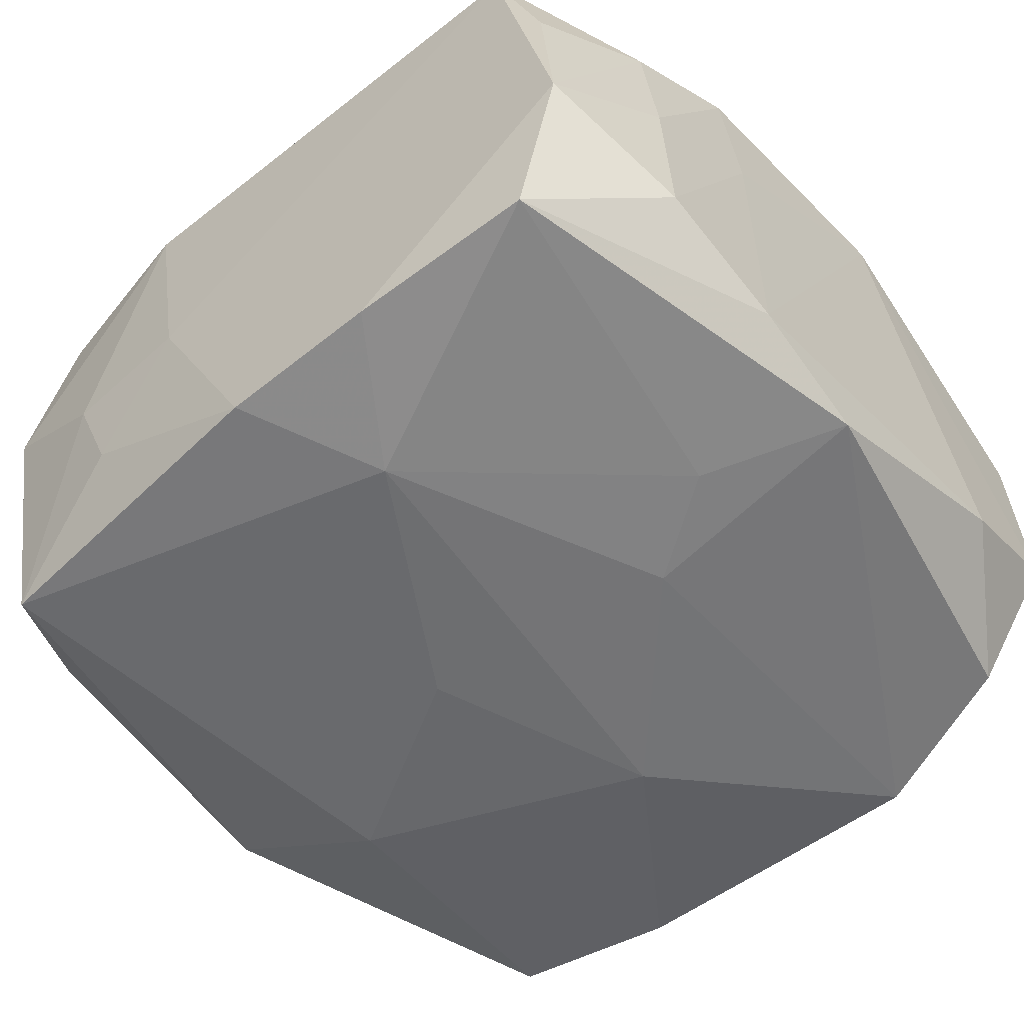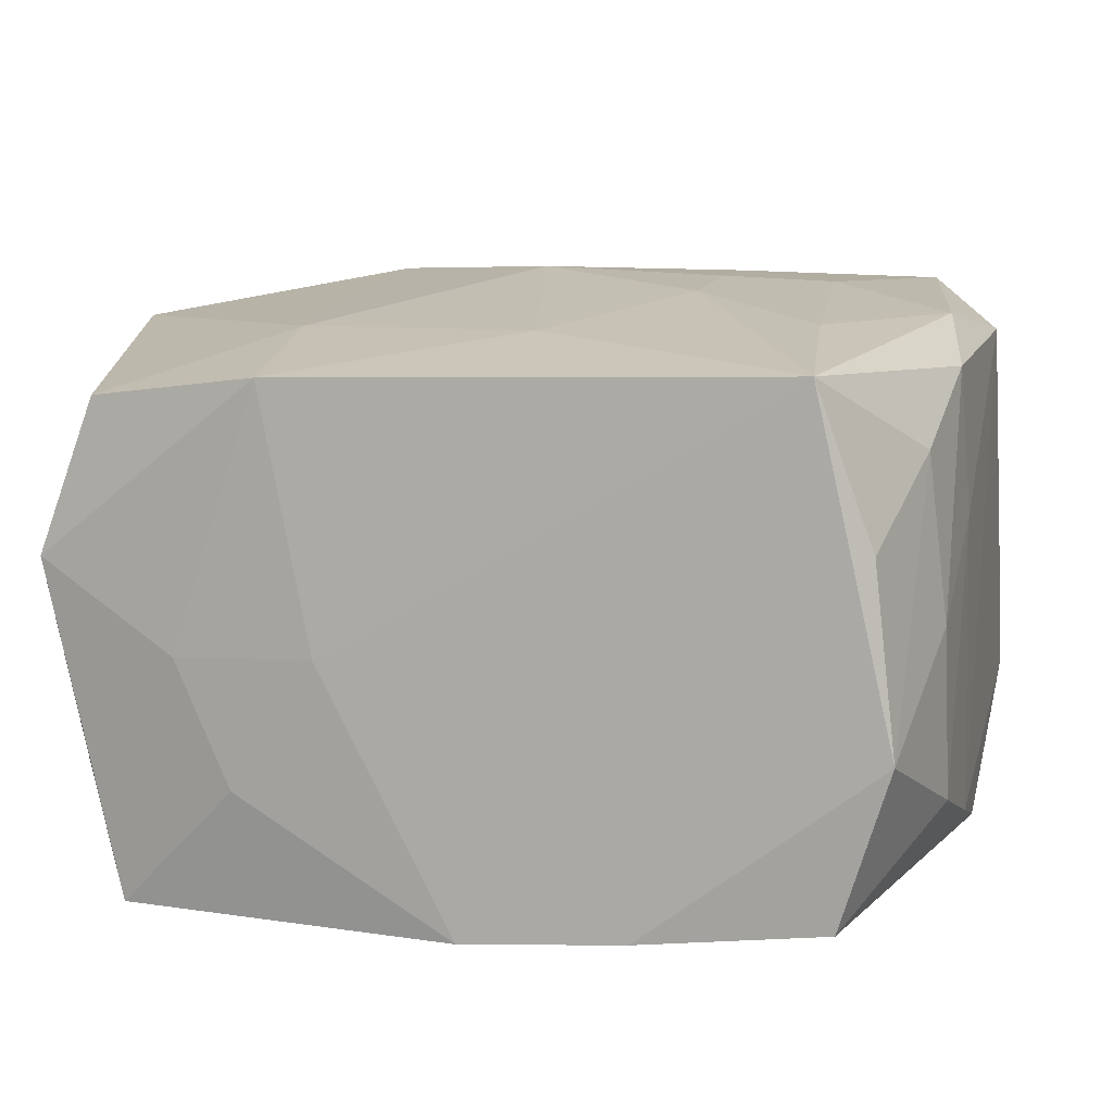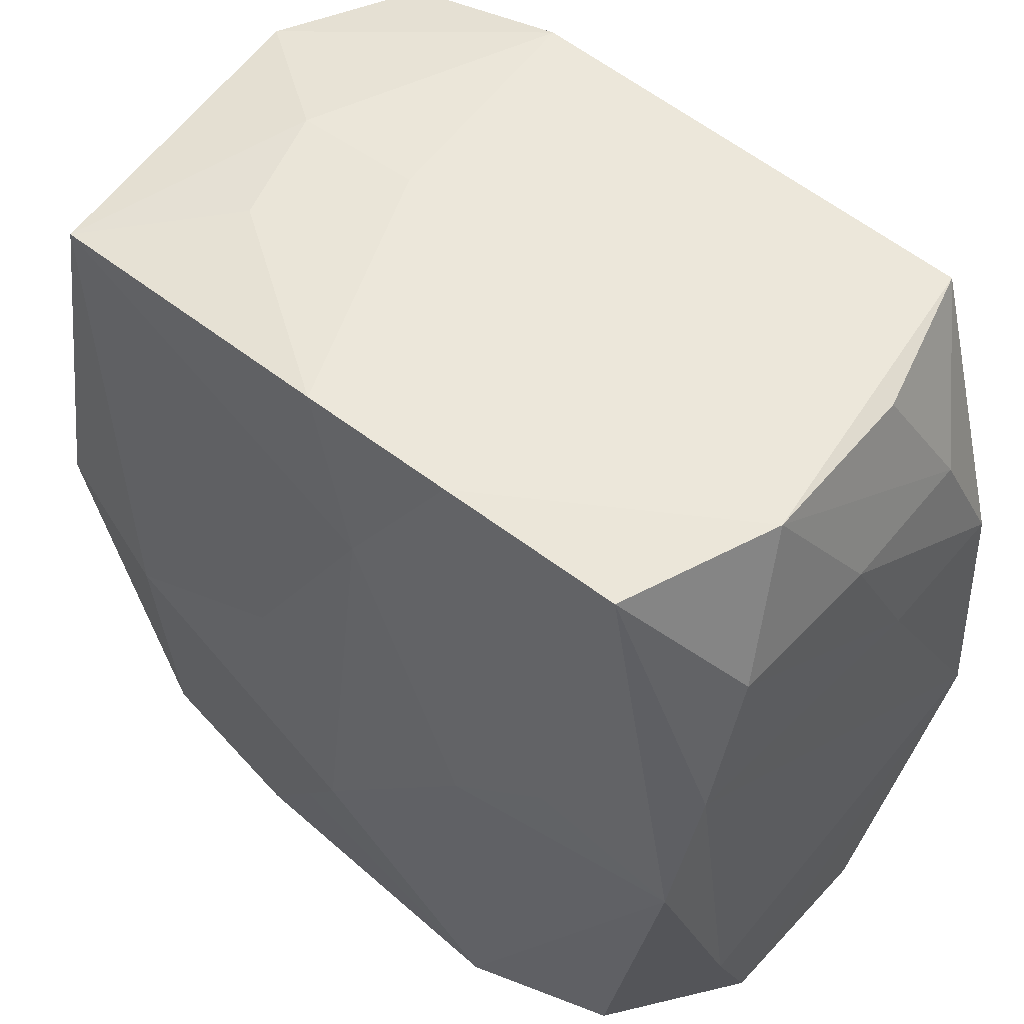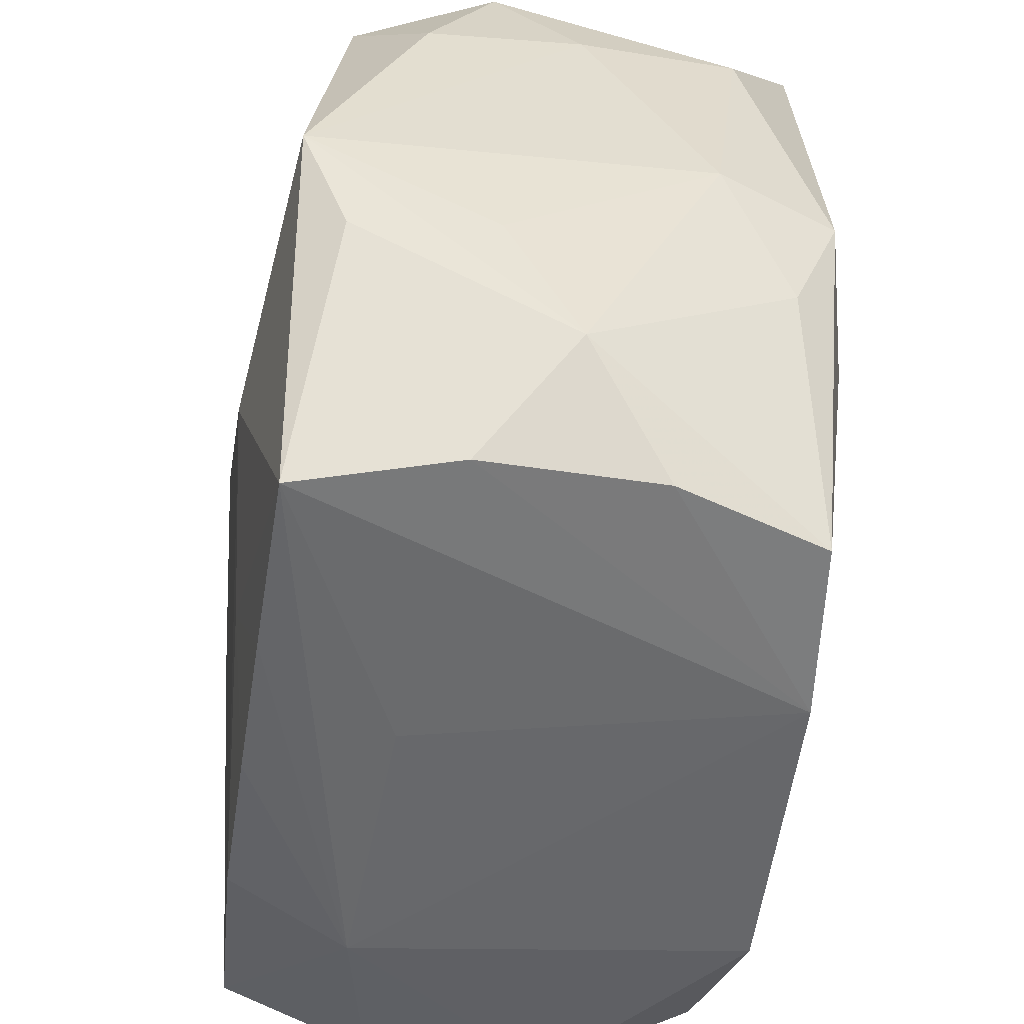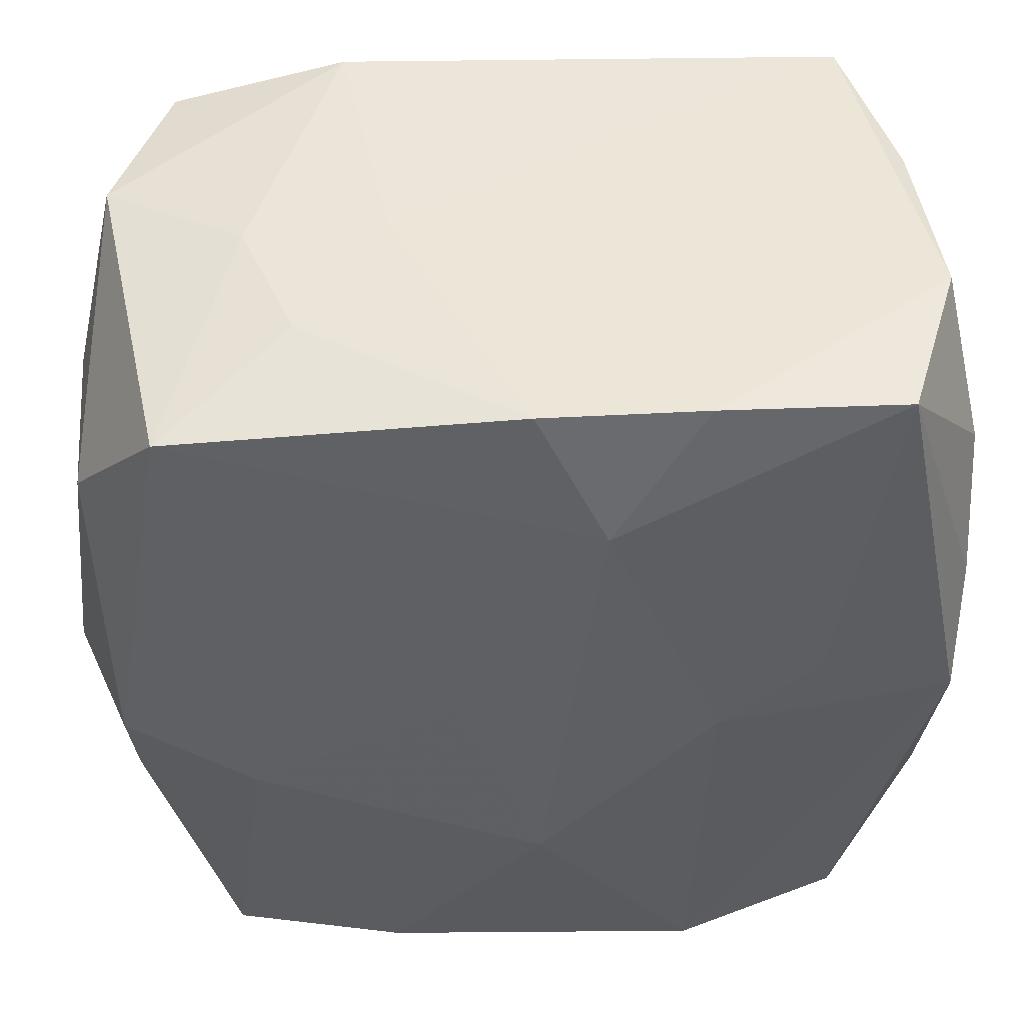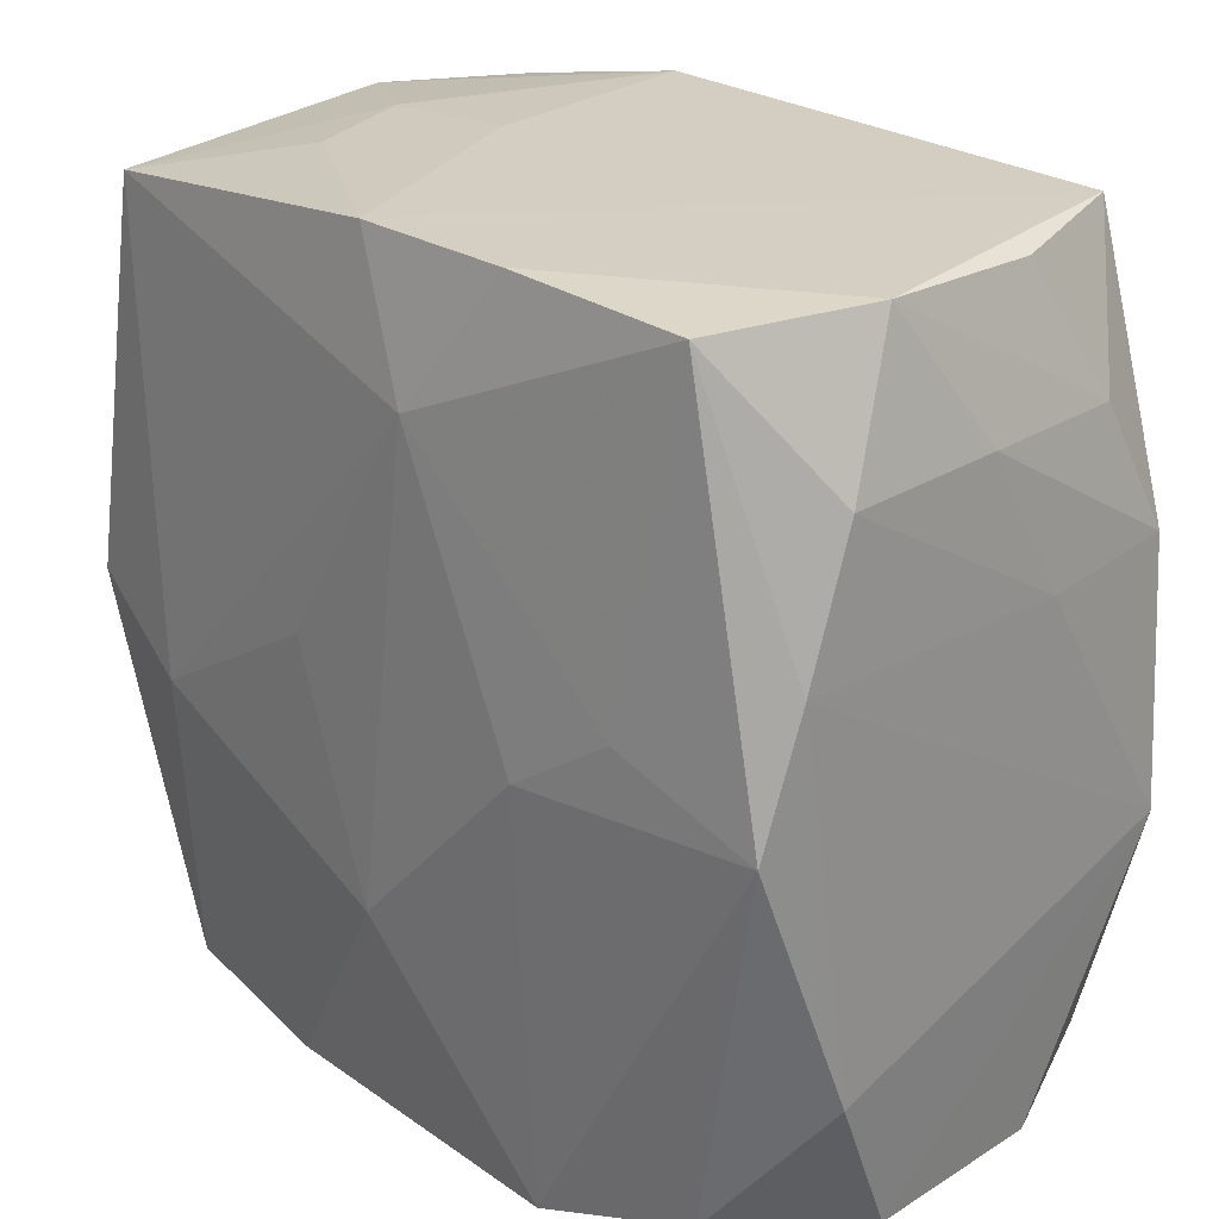
<metadata>
{"format":"obj","ext":"obj","renderer":"f3d","projection":"perspective","resolution":1024,"background":"white","views":[{"elev":-52.9,"azim":-139.5,"up":"+Z"},{"elev":11.0,"azim":-165.5,"up":"+Z"},{"elev":51.4,"azim":-135.9,"up":"+Y"},{"elev":-50.2,"azim":84.6,"up":"+Y"},{"elev":47.8,"azim":179.4,"up":"+Y"},{"elev":24.6,"azim":-131.9,"up":"+Y"}]}
</metadata>
<code>
v -0.0168 0.01058 -0.0058
v 0.002801 -0.01621 0.00463
v 0.006362 -0.0157 0.00978
v -0.002992 0.01115 -0.01143
v -0.007158 -0.01672 -0.009808
v -0.01695 0.005267 -0.007702
v -0.01343 -0.01477 -0.008396
v 0.007455 0.009667 0.01038
v -0.01255 0.01605 0.00985
v -0.01676 0.005168 0.003569
v 0.002599 0.001865 -0.01165
v 0.01638 0.01007 -0.007423
v -0.01583 0.01059 0.00675
v 0.007814 -0.004225 0.01144
v 0.005454 -0.01629 -0.01007
v 0.002886 -0.01044 0.0109
v -0.01467 0.01569 0.003857
v -0.01152 0.008049 0.01074
v 0.0145 -0.01518 -0.003974
v 0.01506 -0.01527 0.002959
v -0.01679 0.0002245 -0.009334
v 0.01219 -0.01527 -0.009739
v 0.01024 0.01627 -0.0008879
v 0.01761 -0.004876 0.002139
v 0.01761 -0.0001782 -0.006042
v 0.01761 0.000122 0.009636
v 0.01678 0.01016 0.005158
v -0.01362 0.01583 -0.009374
v -0.01317 -0.0152 0.01061
v 0.0005977 0.000398 0.01202
v 0.0002726 -0.01577 0.01019
v 0.00816 0.01626 -0.005702
v 0.01352 0.01523 0.0083
v -0.01033 0.003027 0.01118
v -0.01598 -0.01567 0.00471
v 0.01053 -0.002737 -0.01157
v -0.008539 -0.01664 0.005796
v 0.01289 0.01523 -0.01055
v -0.0002903 0.01653 -0.01061
v 0.01563 0.01546 0.002399
v -0.01675 -0.004576 0.009466
v 0.01553 -0.0002406 -0.01078
v -0.01056 -0.001997 0.01145
v -0.006552 0.0004905 0.01179
v -0.000687 -0.007287 -0.01165
v -0.001785 0.01104 0.01059
v -0.01554 0.0161 -0.003214
v 0.01562 -0.005061 -0.008878
v 0.01746 -0.01098 -0.0007443
v -0.005927 -0.0158 0.01057
v 0.004879 0.01653 -0.0006253
v -0.01546 0.0005874 0.01056
v 0.00182 -0.01097 -0.01102
v -0.01141 0.00263 -0.01036
v 0.01738 -0.00505 0.007739
v -0.007583 6.656e-05 -0.01108
v -0.01638 0.005661 0.00914
v -0.006495 -0.003843 0.01167
v -0.006411 0.004837 0.01156
v -0.01694 -0.009899 -0.005362
v 0.006863 0.0164 0.009263
v 0.01681 0.01025 -0.001104
v -0.006503 0.01637 -0.01014
v -0.01633 -0.0158 -0.002668
v -0.01659 0.01076 0.0005511
v 0.01368 -0.01556 0.009263
f 2 66 37
f 37 29 35
f 66 2 15
f 37 5 15
f 15 2 37
f 42 22 36
f 45 11 36
f 22 15 36
f 58 43 29
f 29 43 52
f 50 29 37
f 50 58 29
f 30 58 50
f 47 9 39
f 39 9 51
f 9 61 51
f 4 11 45
f 4 36 11
f 45 36 53
f 53 36 15
f 5 45 53
f 53 15 5
f 22 49 19
f 19 15 22
f 48 22 42
f 48 49 22
f 48 42 25
f 25 49 48
f 30 59 44
f 44 59 43
f 44 58 30
f 43 58 44
f 46 61 9
f 9 59 46
f 46 59 30
f 18 52 43
f 18 59 9
f 9 52 18
f 41 35 29
f 29 52 41
f 66 16 3
f 37 66 3
f 60 41 6
f 5 7 21
f 6 28 21
f 21 60 6
f 7 60 21
f 66 26 14
f 30 50 14
f 14 50 16
f 14 16 66
f 66 49 55
f 55 26 66
f 49 26 55
f 24 49 25
f 25 26 24
f 24 26 49
f 39 4 63
f 63 4 28
f 63 47 39
f 28 47 63
f 66 15 20
f 15 19 20
f 20 49 66
f 20 19 49
f 8 46 30
f 61 46 8
f 30 14 8
f 8 14 26
f 43 59 34
f 34 18 43
f 59 18 34
f 16 50 31
f 31 3 16
f 31 50 37
f 37 3 31
f 64 60 7
f 64 7 5
f 35 41 64
f 41 60 64
f 64 5 37
f 37 35 64
f 56 4 45
f 56 45 5
f 5 21 56
f 62 26 25
f 33 40 61
f 61 8 33
f 33 8 26
f 23 51 61
f 61 40 23
f 6 41 10
f 9 47 17
f 54 21 28
f 54 56 21
f 28 4 54
f 4 56 54
f 42 36 38
f 38 23 40
f 36 4 38
f 38 4 39
f 26 62 27
f 27 62 40
f 27 33 26
f 40 33 27
f 39 51 32
f 51 23 32
f 32 38 39
f 23 38 32
f 6 10 1
f 1 10 65
f 1 65 47
f 1 28 6
f 1 47 28
f 57 41 52
f 57 10 41
f 57 52 9
f 65 10 57
f 12 62 25
f 25 42 12
f 42 38 12
f 40 62 12
f 12 38 40
f 65 57 13
f 47 65 13
f 13 17 47
f 9 17 13
f 13 57 9

</code>
